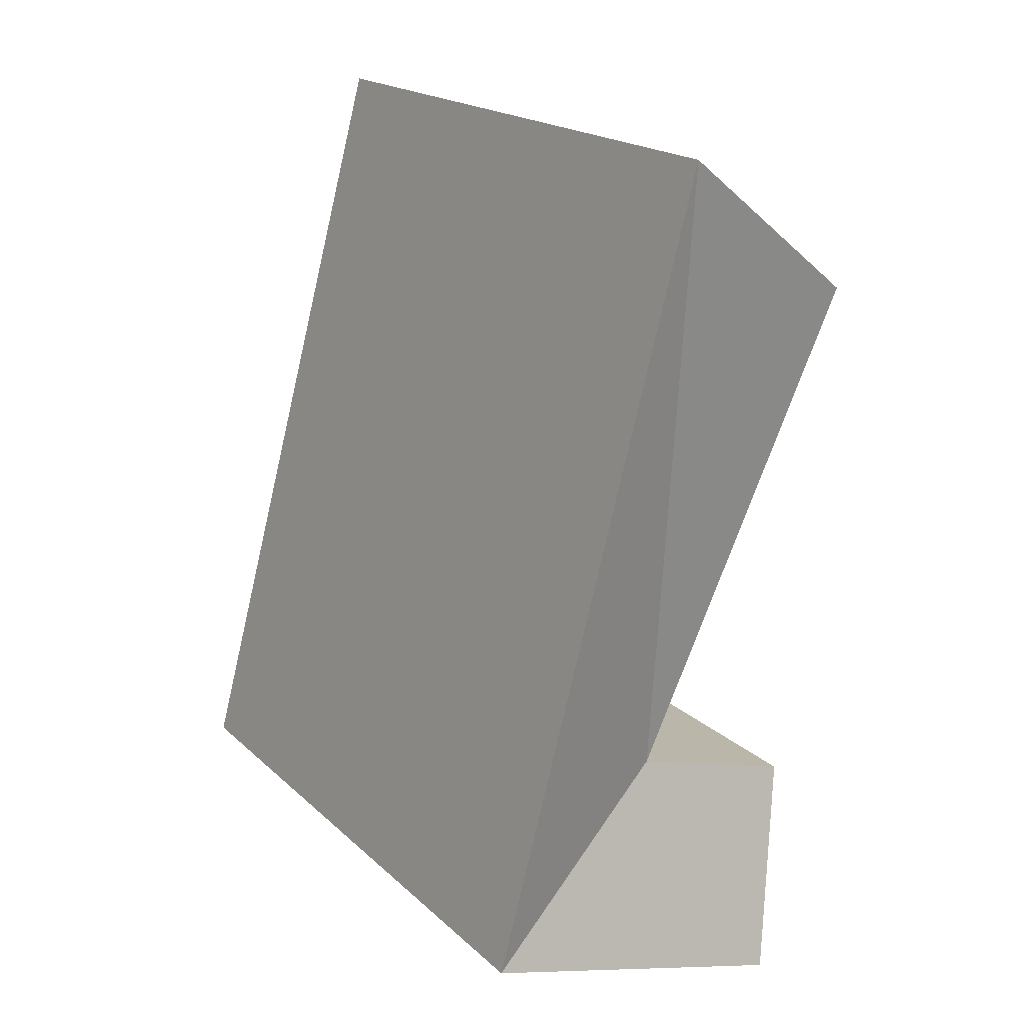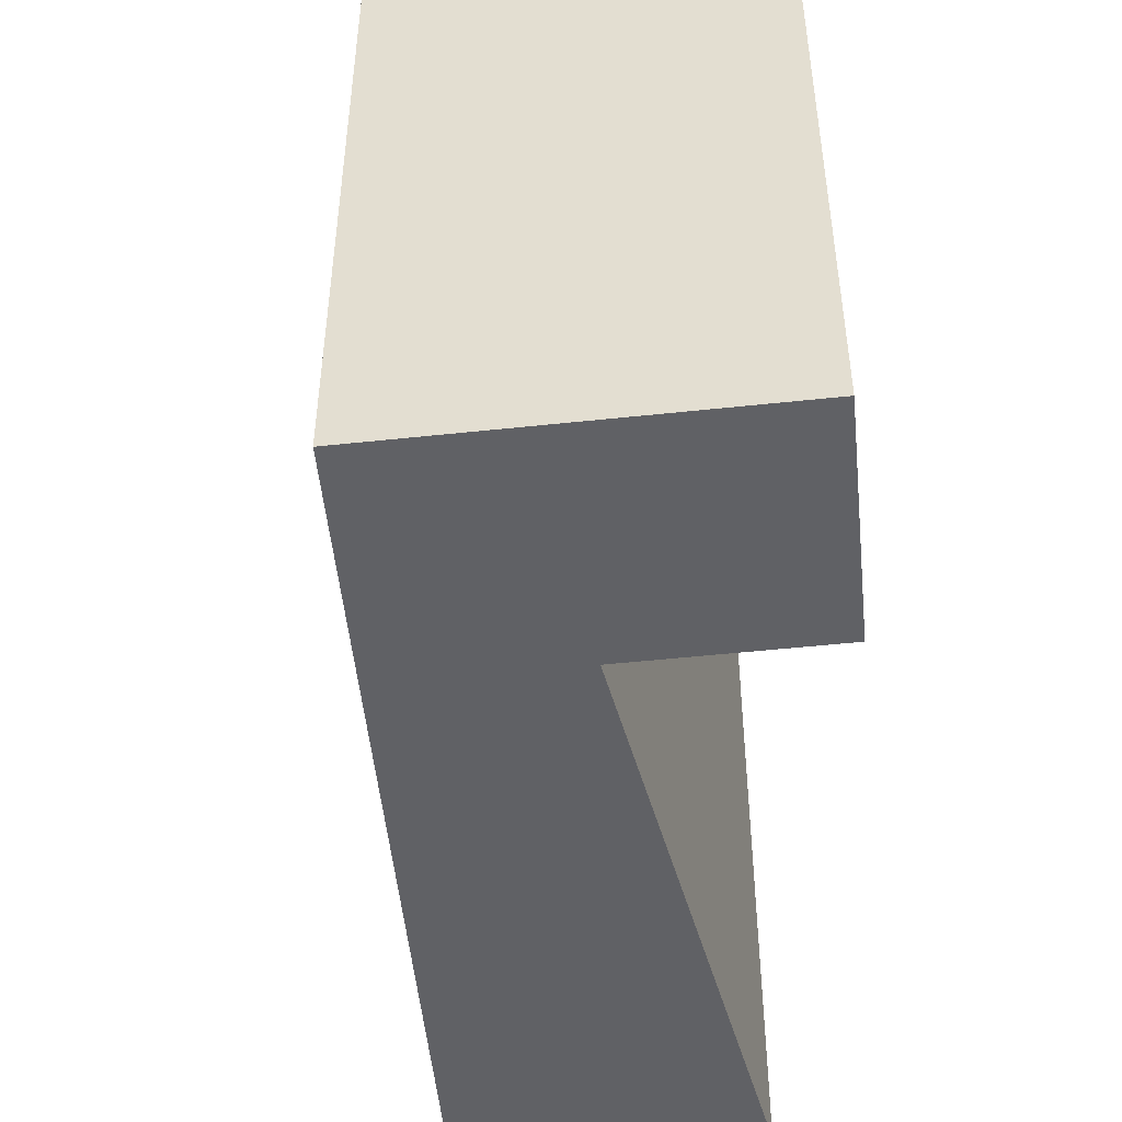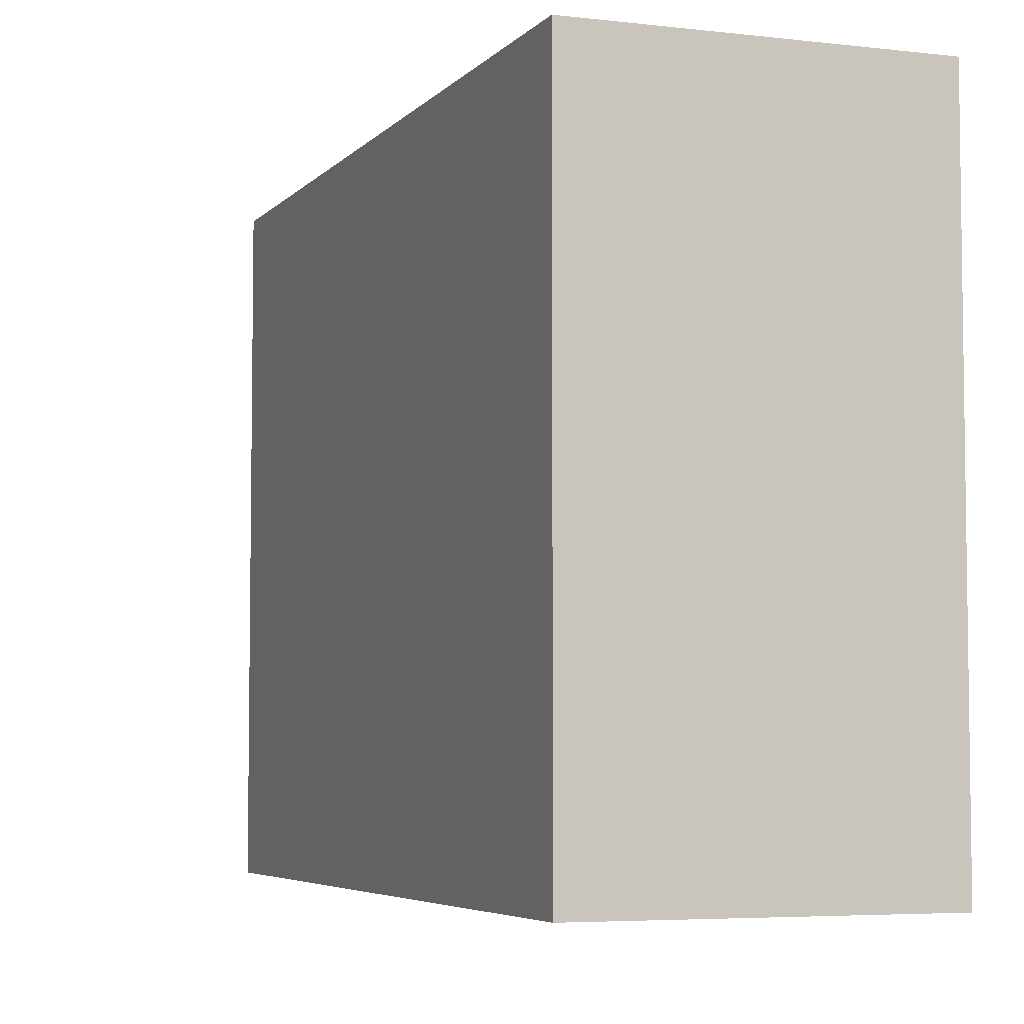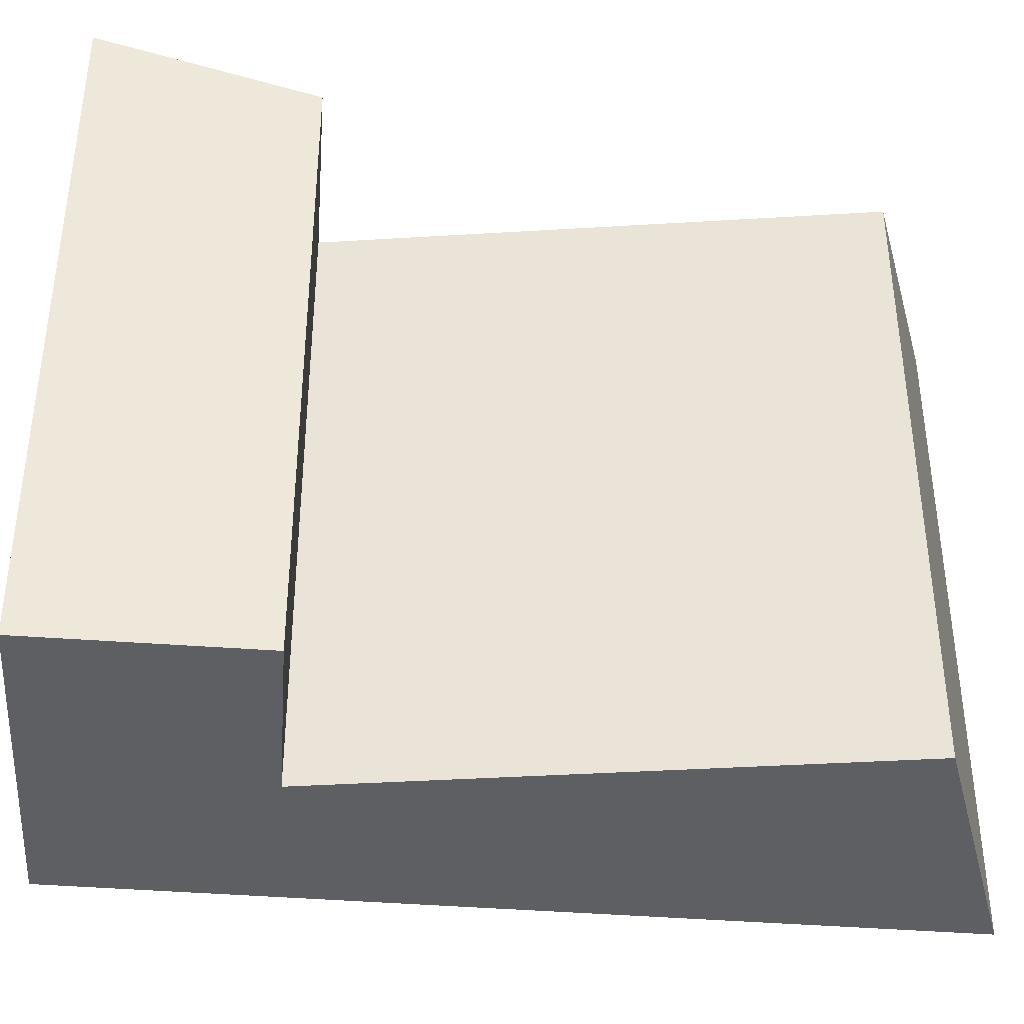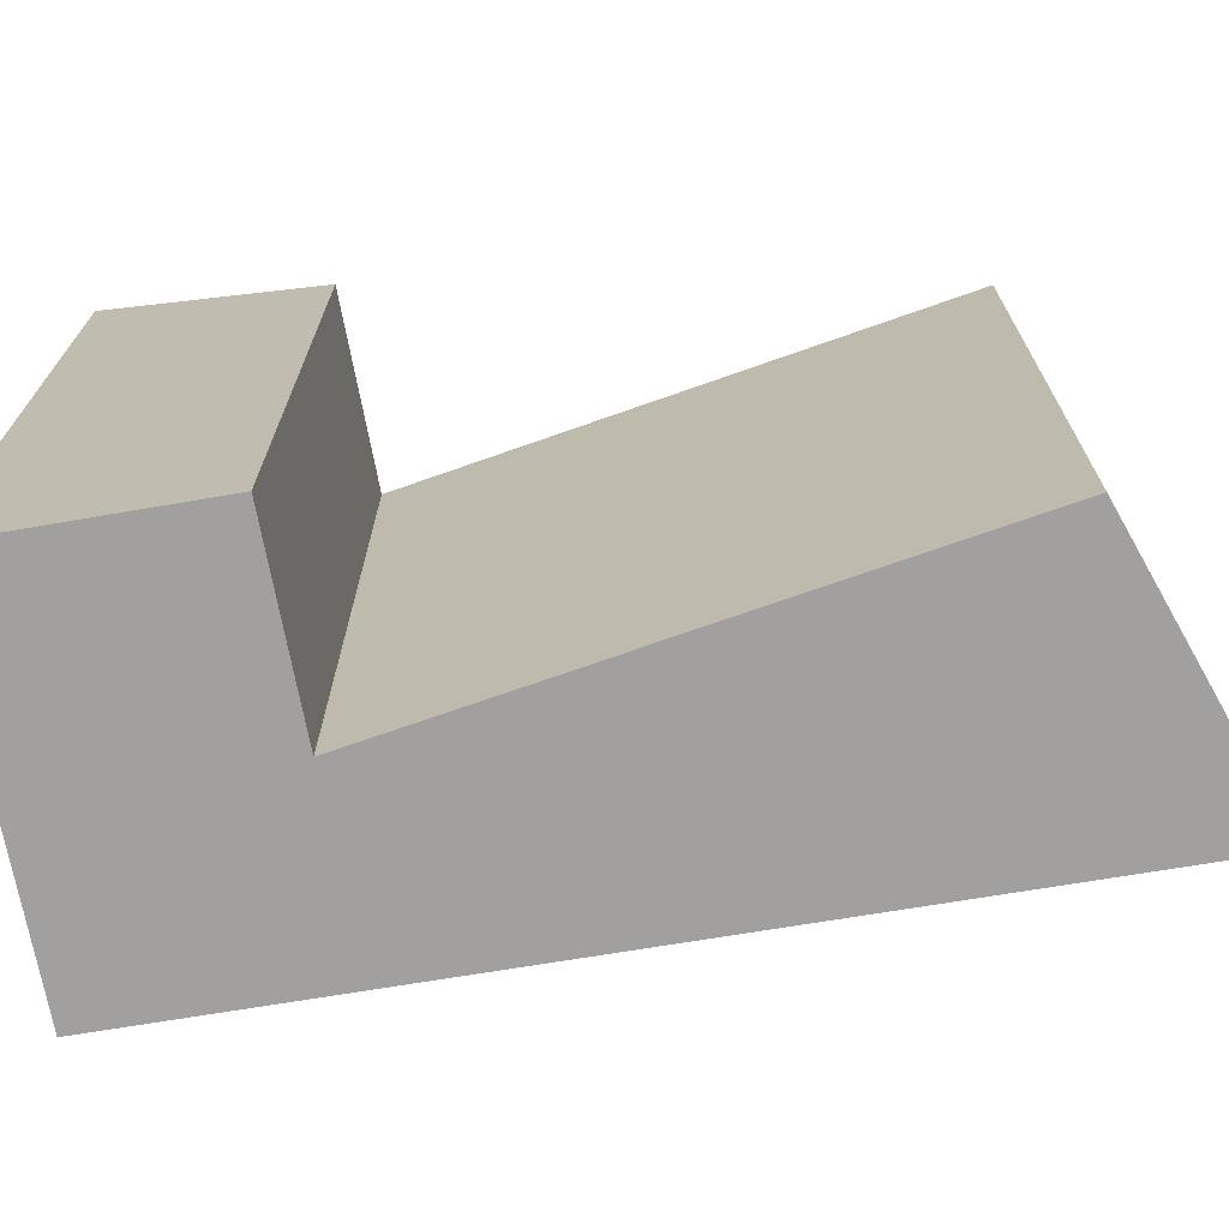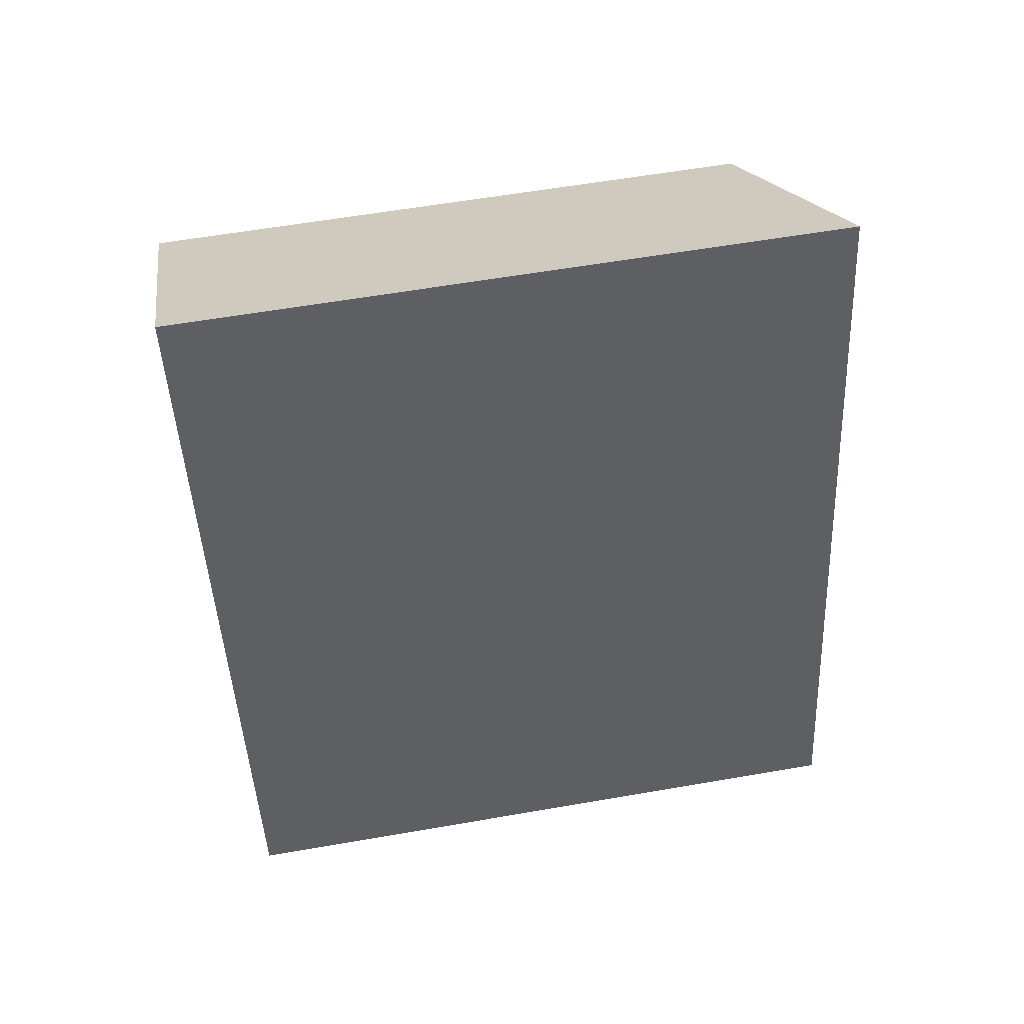
<metadata>
{"format":"obj","ext":"obj","renderer":"f3d","projection":"perspective","resolution":1024,"background":"white","views":[{"elev":19.3,"azim":148.3,"up":"+Z"},{"elev":-49.8,"azim":170.3,"up":"+Y"},{"elev":-5.2,"azim":143.5,"up":"+Y"},{"elev":-39.8,"azim":-110.9,"up":"+Y"},{"elev":-71.9,"azim":-95.8,"up":"+Y"},{"elev":59.5,"azim":79.9,"up":"+Z"}]}
</metadata>
<code>
v  6.913 18.79 -14.66
v  6.897 20.57 4.881
v  11.8 20.57 -13.22
v  0.0003997 18.79 -0.0005942
v  1.628 18.79 -16.23
v  9.67 20.57 -20.51
v  3.334 20.57 -22.38
v  13.47 20.57 -19.39
v  9.67 1.256e-15 -20.51
v  3.334 1.371e-15 -22.38
v  13.47 1.187e-15 -19.38
v  11.8 8.093e-16 -13.22
v  6.896 -2.989e-16 4.882
v  6.913 8.978e-16 -14.66
v  1.627 9.936e-16 -16.23
v  0 0 0
g defaultobject
f 1 2 3
f 2 1 4
f 5 6 7
f 6 5 8
f 8 5 1
f 8 1 3
f 7 9 10
f 9 7 11
f 11 7 6
f 11 6 8
f 8 12 11
f 12 8 13
f 13 8 3
f 13 3 2
f 14 5 15
f 5 14 1
f 5 10 15
f 10 5 7
f 2 16 13
f 16 2 4
f 4 14 16
f 14 4 1
f 13 14 12
f 14 13 16
f 12 9 11
f 9 12 10
f 10 12 15
f 15 12 14

</code>
